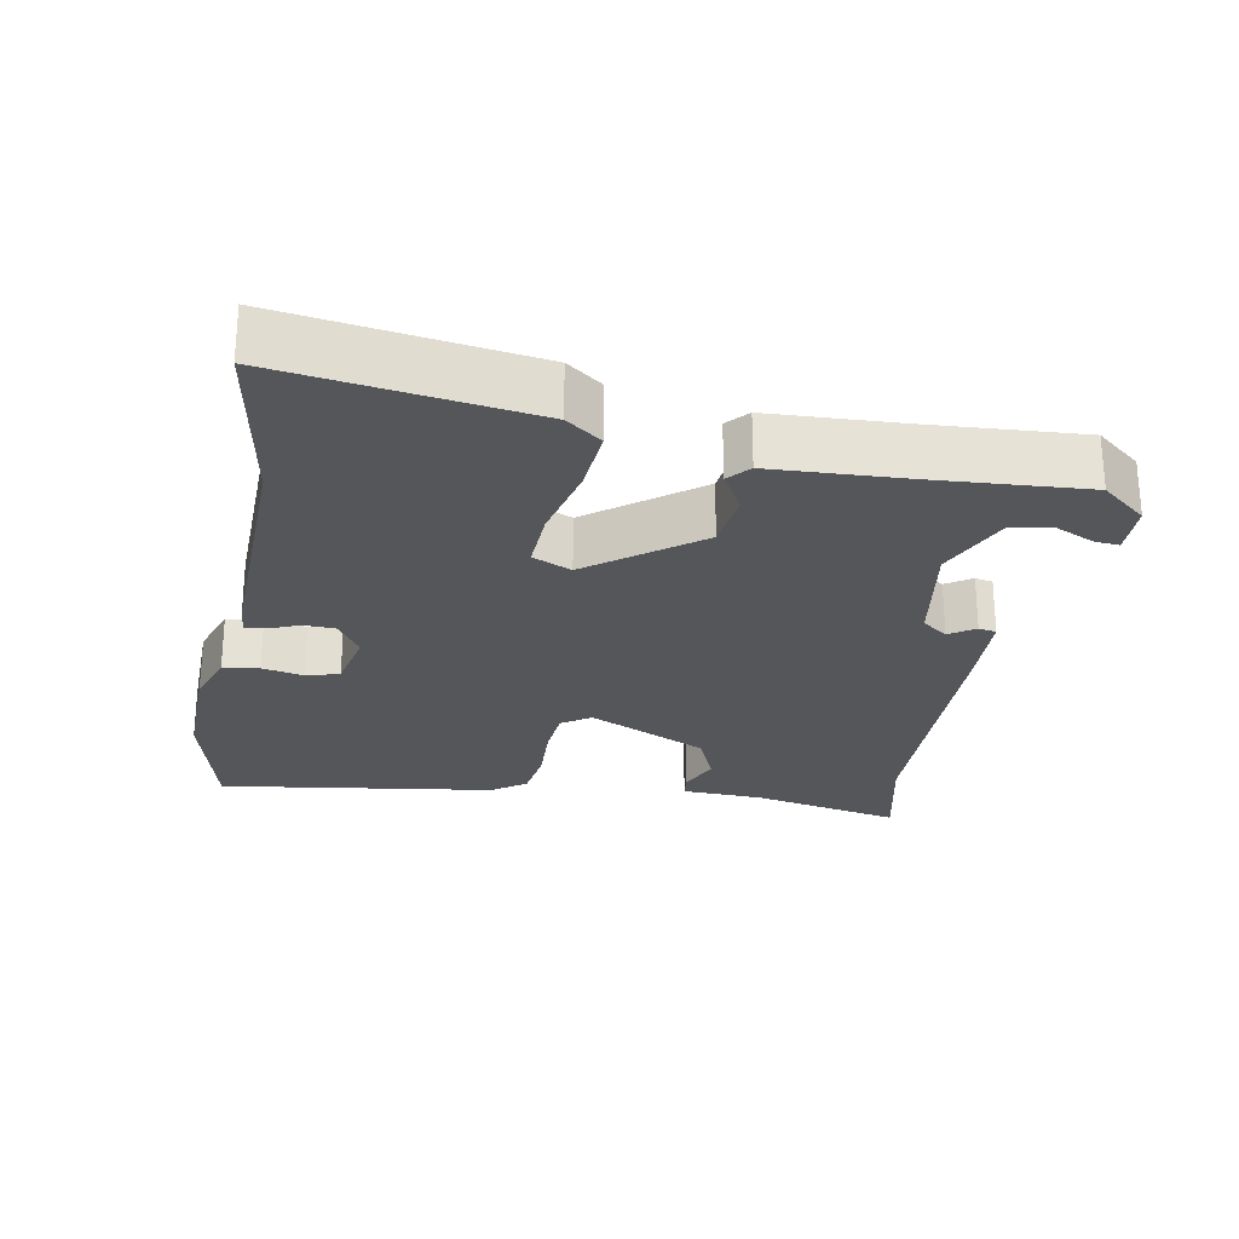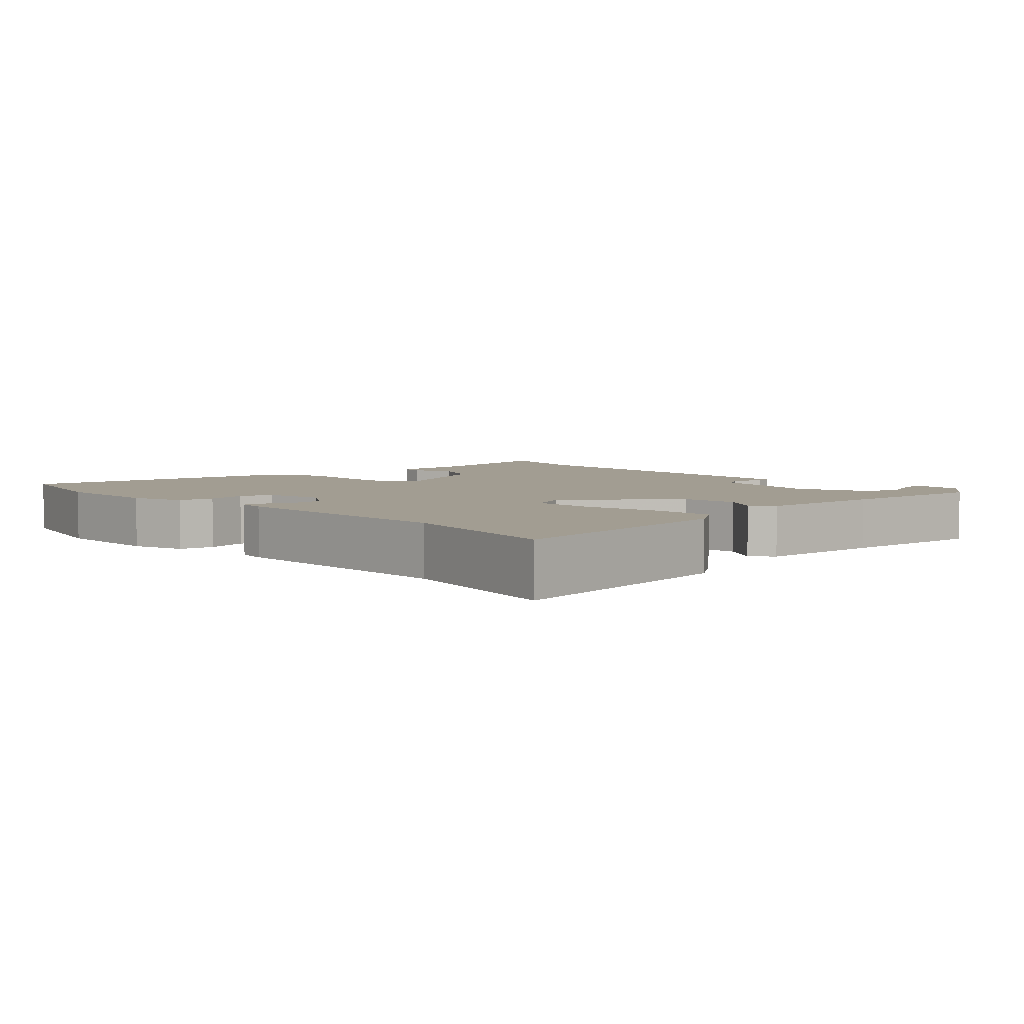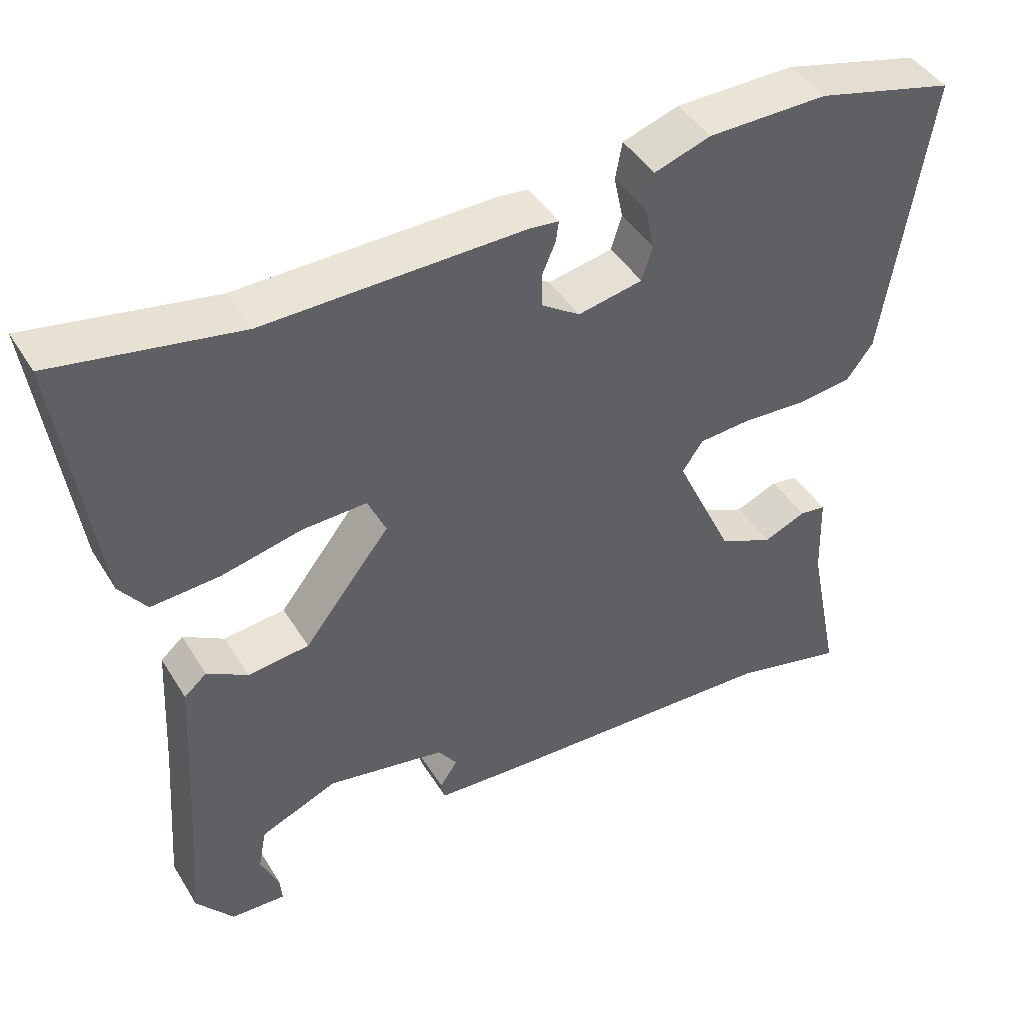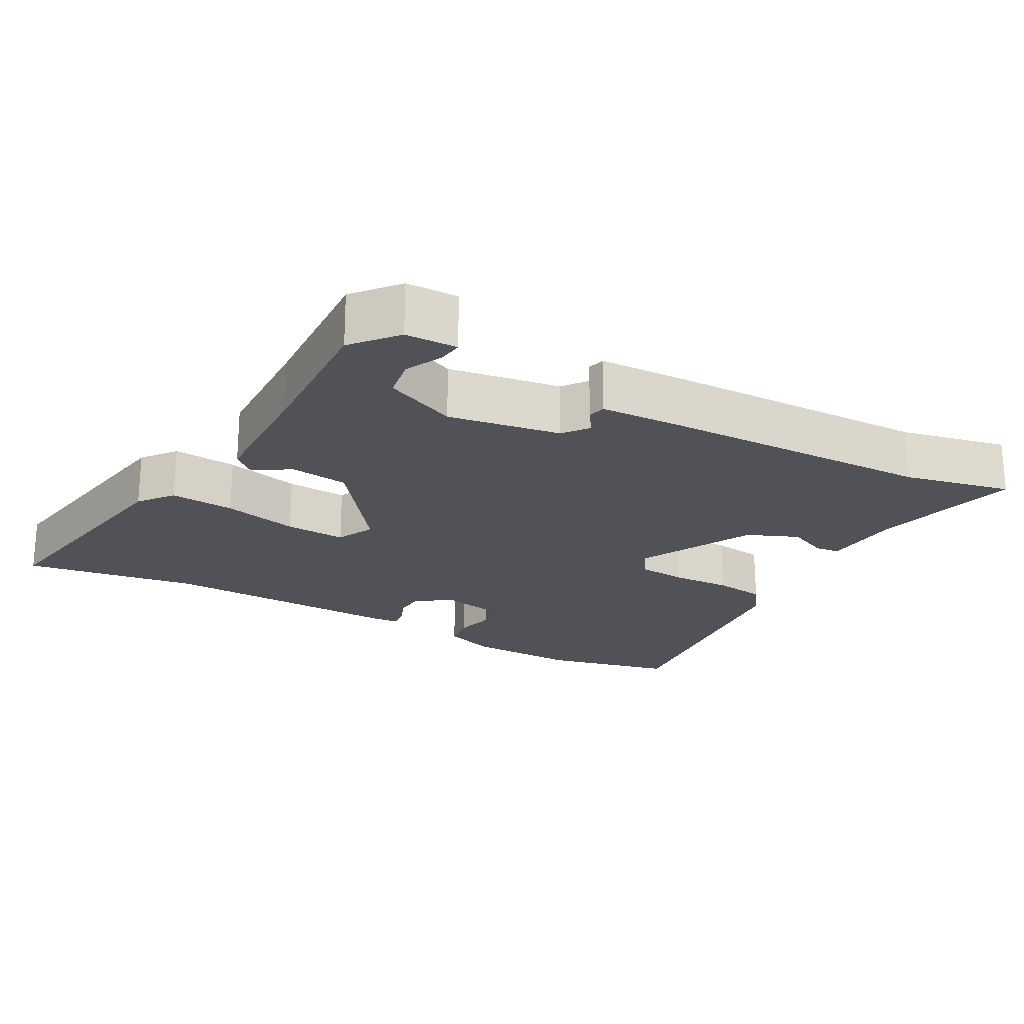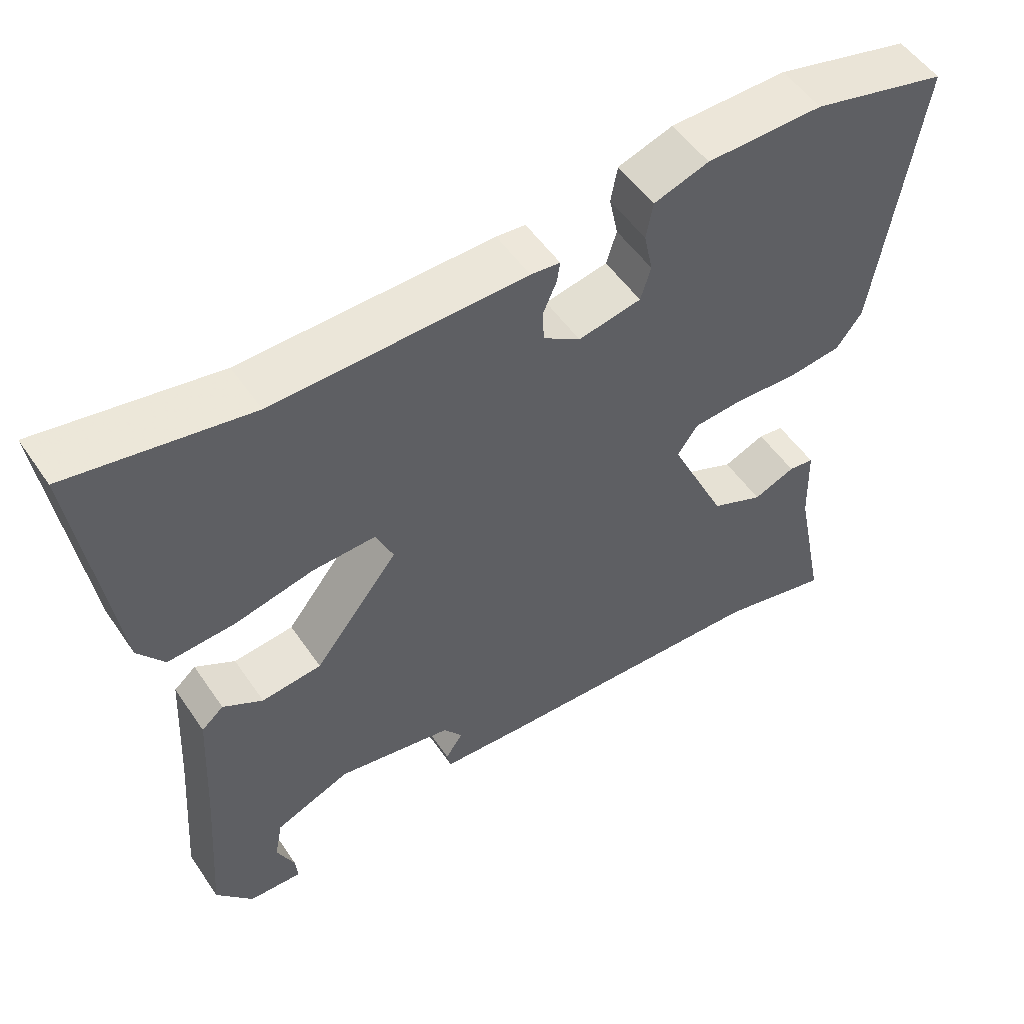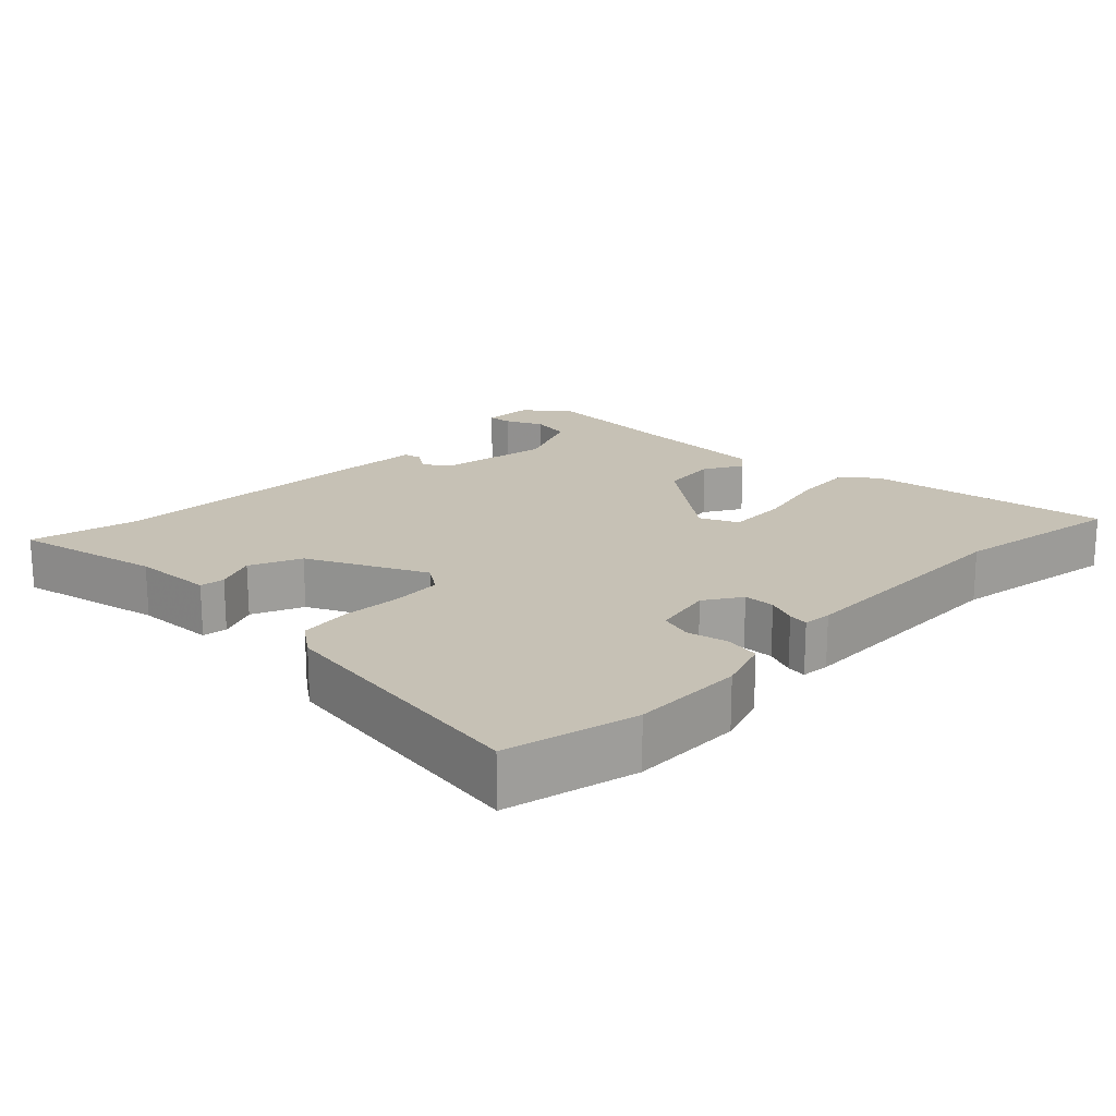
<metadata>
{"format":"obj","ext":"obj","renderer":"f3d","projection":"perspective","resolution":1024,"background":"white","views":[{"elev":-25.5,"azim":79.0,"up":"+Y"},{"elev":4.9,"azim":47.2,"up":"+Y"},{"elev":43.9,"azim":150.4,"up":"+Z"},{"elev":-21.6,"azim":149.7,"up":"+Y"},{"elev":52.7,"azim":146.5,"up":"+Z"},{"elev":18.7,"azim":-46.2,"up":"+Y"}]}
</metadata>
<code>
v -0.392 0.07 -0.474
v -0.543 0.07 -0.51
v -0.5 0.07 -0.3
v -0.496 0.07 -0.186
v -0.461 0.07 -0.181
v -0.404 0.07 -0.205
v -0.332 0.07 -0.173
v -0.254 0.07 -0.006
v -0.282 0.07 0.034
v -0.351 0.07 0.039
v -0.436 0.07 0.034
v -0.51 0.07 0.043
v -0.545 0.07 0.09
v -0.604 0.07 0.474
v -0.42 0.07 0.52
v -0.261 0.07 0.518
v -0.186 0.07 0.493
v -0.177 0.07 0.443
v -0.189 0.07 0.386
v -0.175 0.07 0.34
v -0.089 0.07 0.323
v -0.038 0.07 0.357
v -0.037 0.07 0.401
v -0.055 0.07 0.443
v -0.059 0.07 0.471
v -0.019 0.07 0.475
v 0.324 0.07 0.469
v 0.569 0.07 0.512
v 0.521 0.07 0.167
v 0.485 0.07 0.118
v 0.394 0.07 0.124
v 0.287 0.07 0.148
v 0.201 0.07 0.151
v 0.177 0.07 0.097
v 0.292 0.07 -0.05
v 0.374 0.07 -0.059
v 0.428 0.07 -0.027
v 0.458 0.07 -0.053
v 0.468 0.07 -0.233
v 0.484 0.07 -0.448
v 0.434 0.07 -0.511
v 0.361 0.07 -0.514
v 0.364 0.07 -0.48
v 0.388 0.07 -0.426
v 0.377 0.07 -0.369
v 0.274 0.07 -0.326
v 0.116 0.07 -0.355
v 0.09 0.07 -0.391
v 0.114 0.07 -0.426
v 0.109 0.07 -0.451
v -0.005 0.07 -0.458
v -0.392 0 -0.474
v -0.543 0 -0.51
v -0.5 0 -0.3
v -0.496 0 -0.186
v -0.461 0 -0.181
v -0.404 0 -0.205
v -0.332 0 -0.173
v -0.254 0 -0.006
v -0.282 0 0.034
v -0.351 0 0.039
v -0.436 0 0.034
v -0.51 0 0.043
v -0.545 0 0.09
v -0.604 0 0.474
v -0.42 0 0.52
v -0.261 0 0.518
v -0.186 0 0.493
v -0.177 0 0.443
v -0.189 0 0.386
v -0.175 0 0.34
v -0.089 0 0.323
v -0.038 0 0.357
v -0.037 0 0.401
v -0.055 0 0.443
v -0.059 0 0.471
v -0.019 0 0.475
v 0.324 0 0.469
v 0.569 0 0.512
v 0.521 0 0.167
v 0.485 0 0.118
v 0.394 0 0.124
v 0.287 0 0.148
v 0.201 0 0.151
v 0.177 0 0.097
v 0.292 0 -0.05
v 0.374 0 -0.059
v 0.428 0 -0.027
v 0.458 0 -0.053
v 0.468 0 -0.233
v 0.484 0 -0.448
v 0.434 0 -0.511
v 0.361 0 -0.514
v 0.364 0 -0.48
v 0.388 0 -0.426
v 0.377 0 -0.369
v 0.274 0 -0.326
v 0.116 0 -0.355
v 0.09 0 -0.391
v 0.114 0 -0.426
v 0.109 0 -0.451
v -0.005 0 -0.458
f 50 51 1
f 49 50 1
f 48 49 1
f 47 48 1
f 42 43 44
f 41 42 44
f 40 41 44
f 39 40 44 45
f 39 45 46
f 38 39 46
f 37 38 46
f 36 37 46
f 30 31 32
f 29 30 32
f 28 29 32
f 27 28 32
f 27 32 33
f 26 27 33
f 25 26 33
f 24 25 33
f 23 24 33
f 22 23 33 34
f 17 18 19
f 16 17 19
f 15 16 19
f 14 15 19
f 13 14 19
f 12 13 19
f 11 12 19
f 10 11 19
f 9 10 19 20
f 8 9 20 21
f 3 4 5 6
f 3 6 7
f 2 3 7
f 1 2 7
f 22 34 35
f 21 22 35
f 8 21 35
f 7 8 35
f 1 7 35
f 47 1 35
f 35 36 46 47
f 52 102 101
f 52 101 100
f 52 100 99
f 52 99 98
f 95 94 93
f 95 93 92
f 95 92 91
f 96 95 91 90
f 97 96 90
f 97 90 89
f 97 89 88
f 97 88 87
f 83 82 81
f 83 81 80
f 83 80 79
f 83 79 78
f 84 83 78
f 84 78 77
f 84 77 76
f 84 76 75
f 84 75 74
f 85 84 74 73
f 70 69 68
f 70 68 67
f 70 67 66
f 70 66 65
f 70 65 64
f 70 64 63
f 70 63 62
f 70 62 61
f 71 70 61 60
f 72 71 60 59
f 57 56 55 54
f 58 57 54
f 58 54 53
f 58 53 52
f 86 85 73
f 86 73 72
f 86 72 59
f 86 59 58
f 86 58 52
f 86 52 98
f 98 97 87 86
f 1 52 53 2
f 2 53 54 3
f 3 54 55 4
f 4 55 56 5
f 5 56 57 6
f 6 57 58 7
f 7 58 59 8
f 8 59 60 9
f 9 60 61 10
f 10 61 62 11
f 11 62 63 12
f 12 63 64 13
f 13 64 65 14
f 14 65 66 15
f 15 66 67 16
f 16 67 68 17
f 17 68 69 18
f 18 69 70 19
f 19 70 71 20
f 20 71 72 21
f 21 72 73 22
f 22 73 74 23
f 23 74 75 24
f 24 75 76 25
f 25 76 77 26
f 26 77 78 27
f 27 78 79 28
f 28 79 80 29
f 29 80 81 30
f 30 81 82 31
f 31 82 83 32
f 32 83 84 33
f 33 84 85 34
f 34 85 86 35
f 35 86 87 36
f 36 87 88 37
f 37 88 89 38
f 38 89 90 39
f 39 90 91 40
f 40 91 92 41
f 41 92 93 42
f 42 93 94 43
f 43 94 95 44
f 44 95 96 45
f 45 96 97 46
f 46 97 98 47
f 47 98 99 48
f 48 99 100 49
f 49 100 101 50
f 50 101 102 51
f 51 102 52 1

</code>
